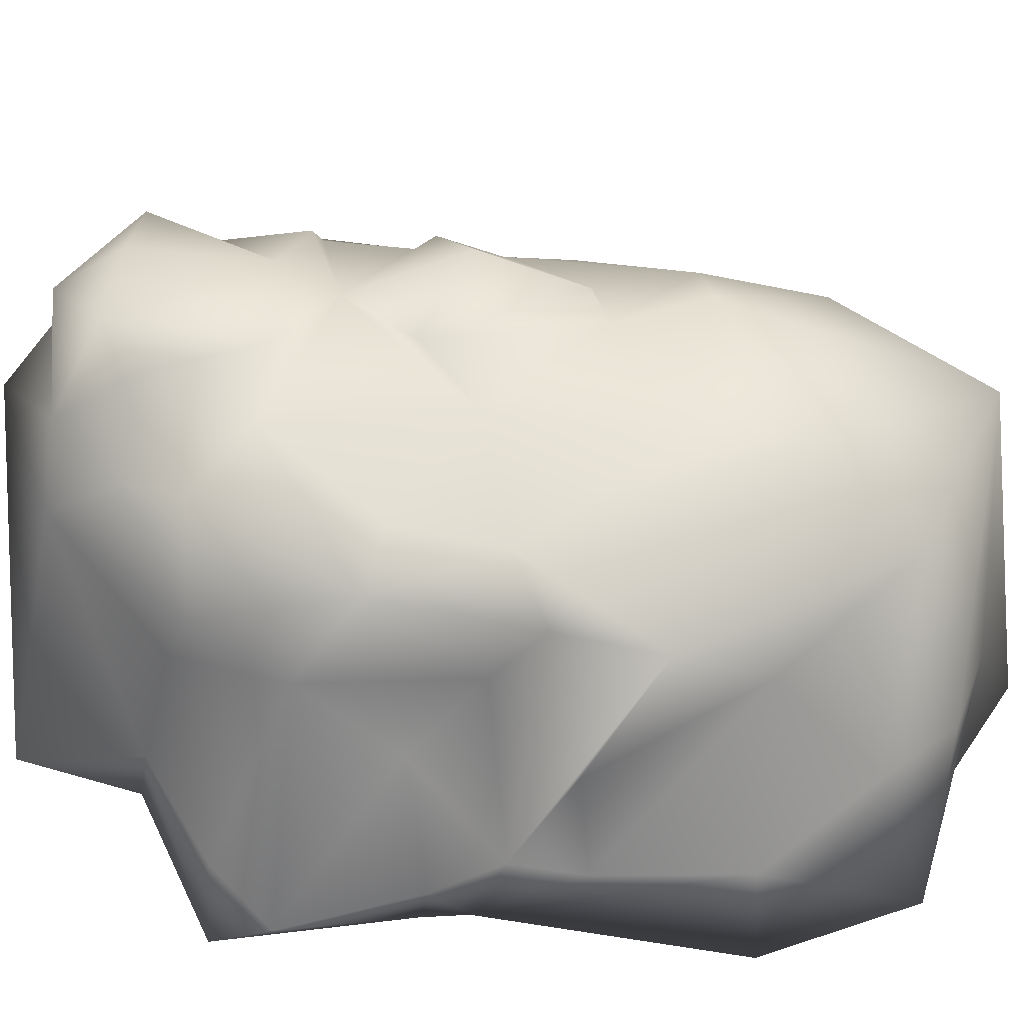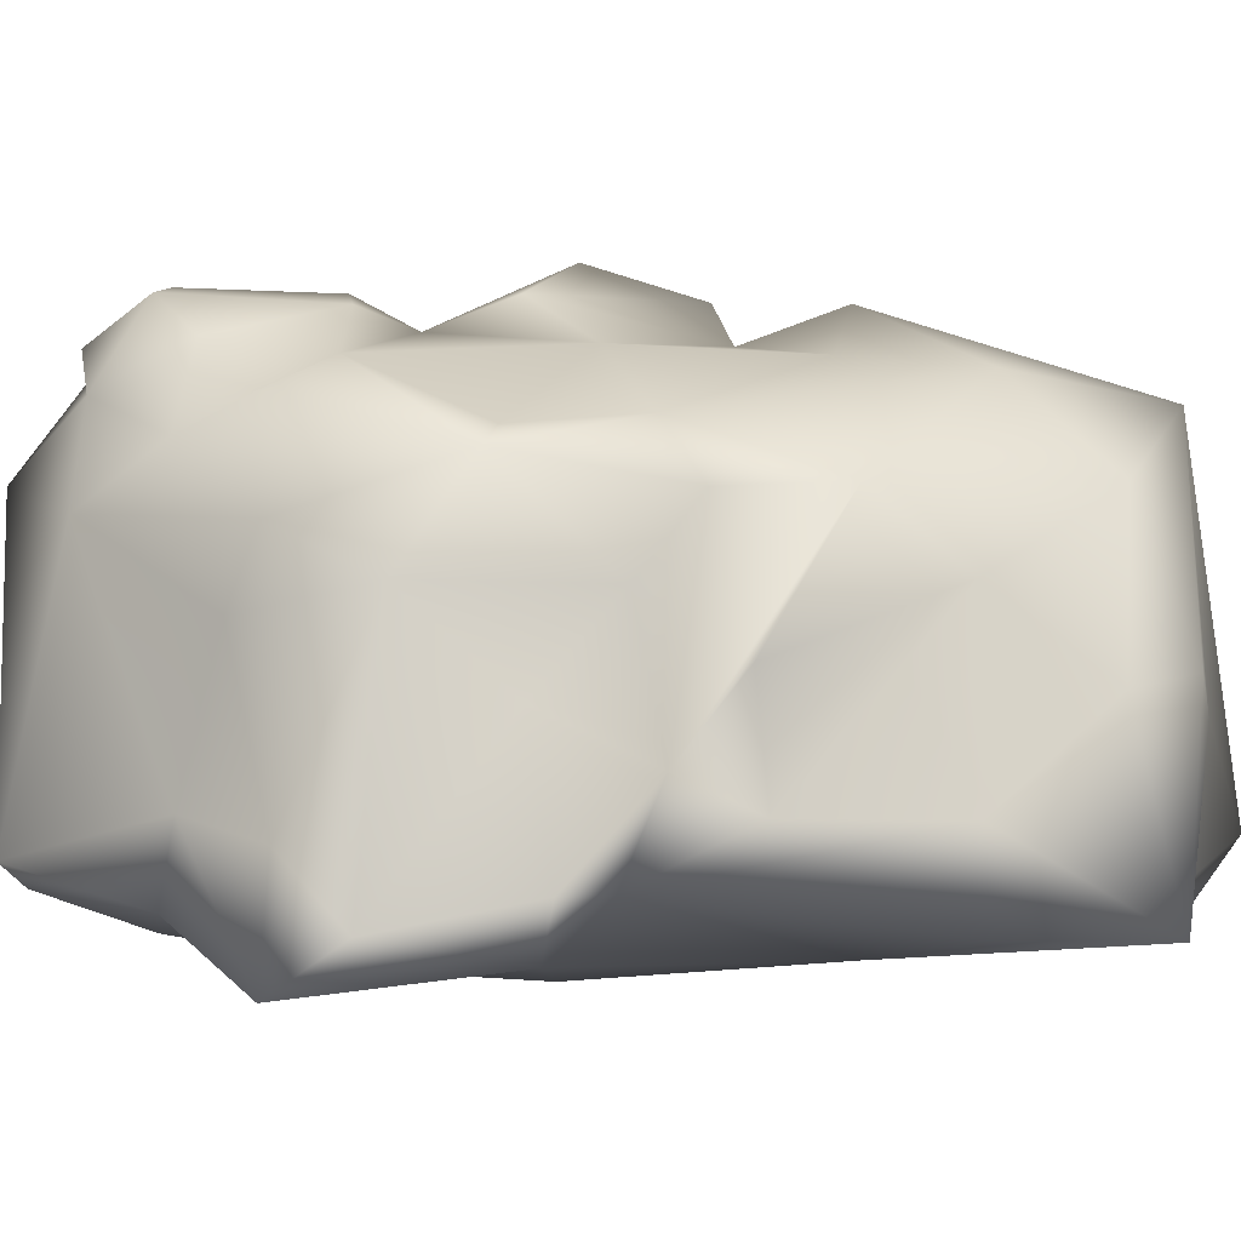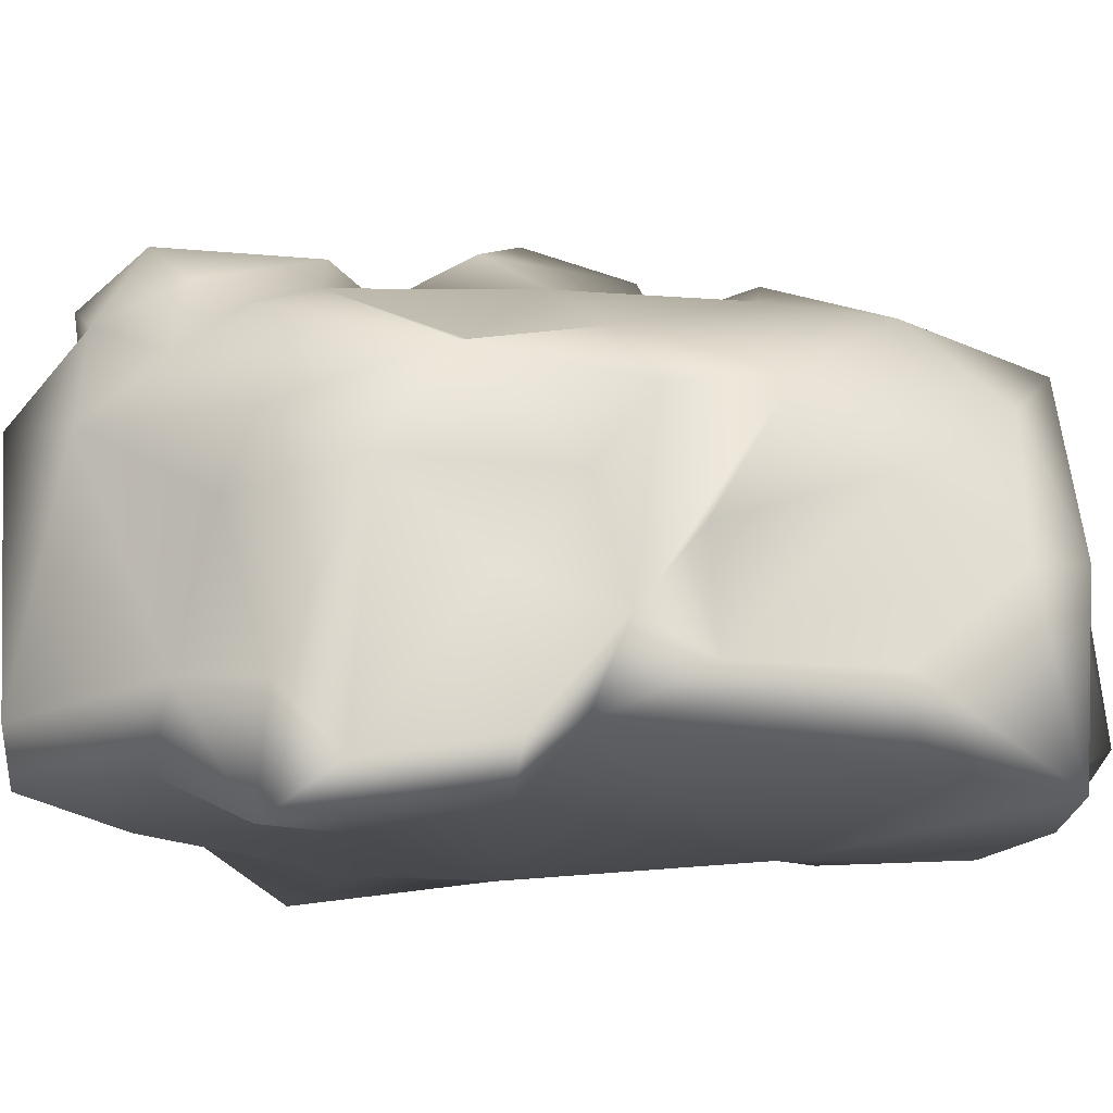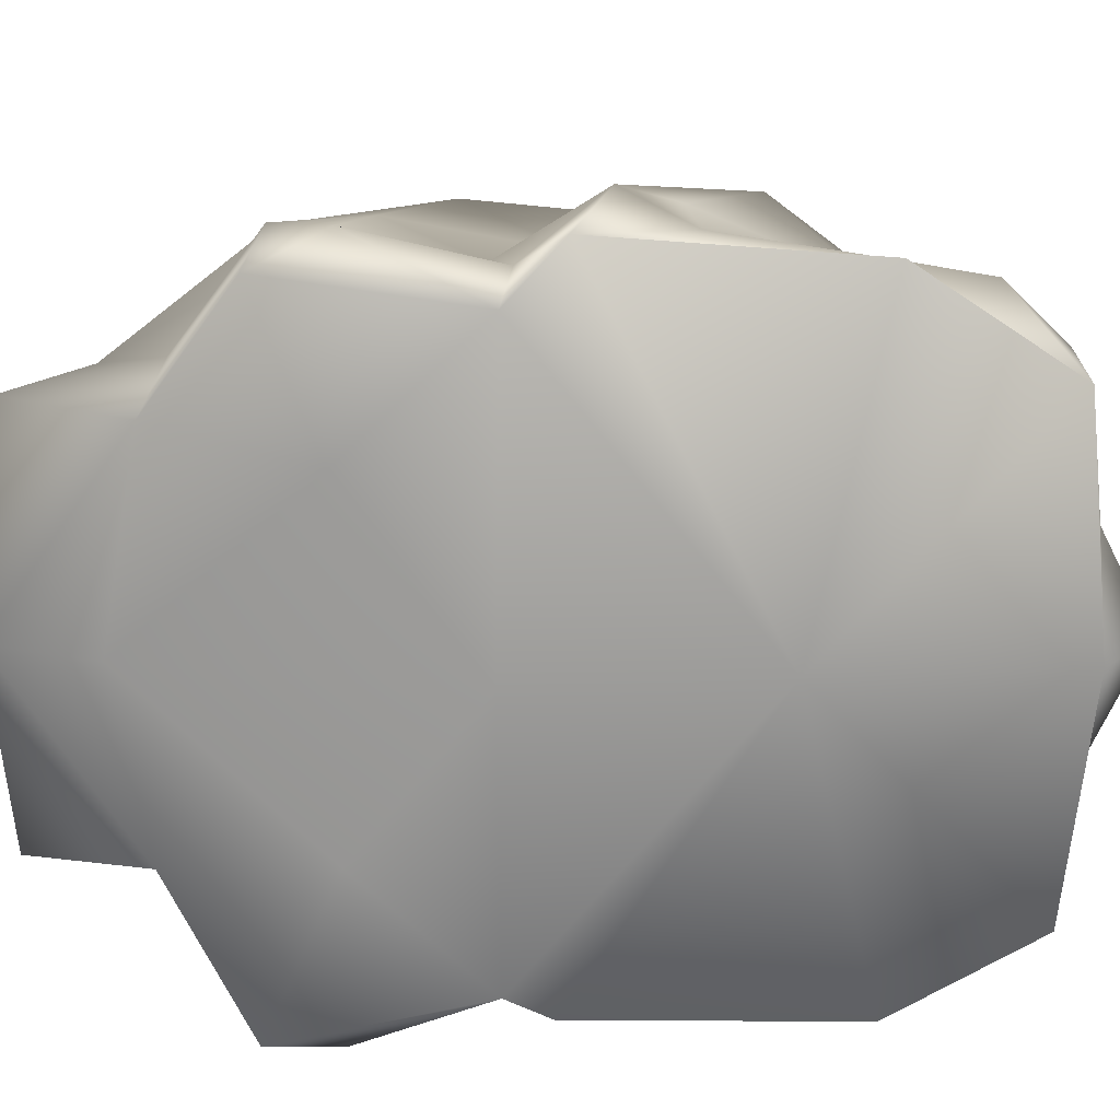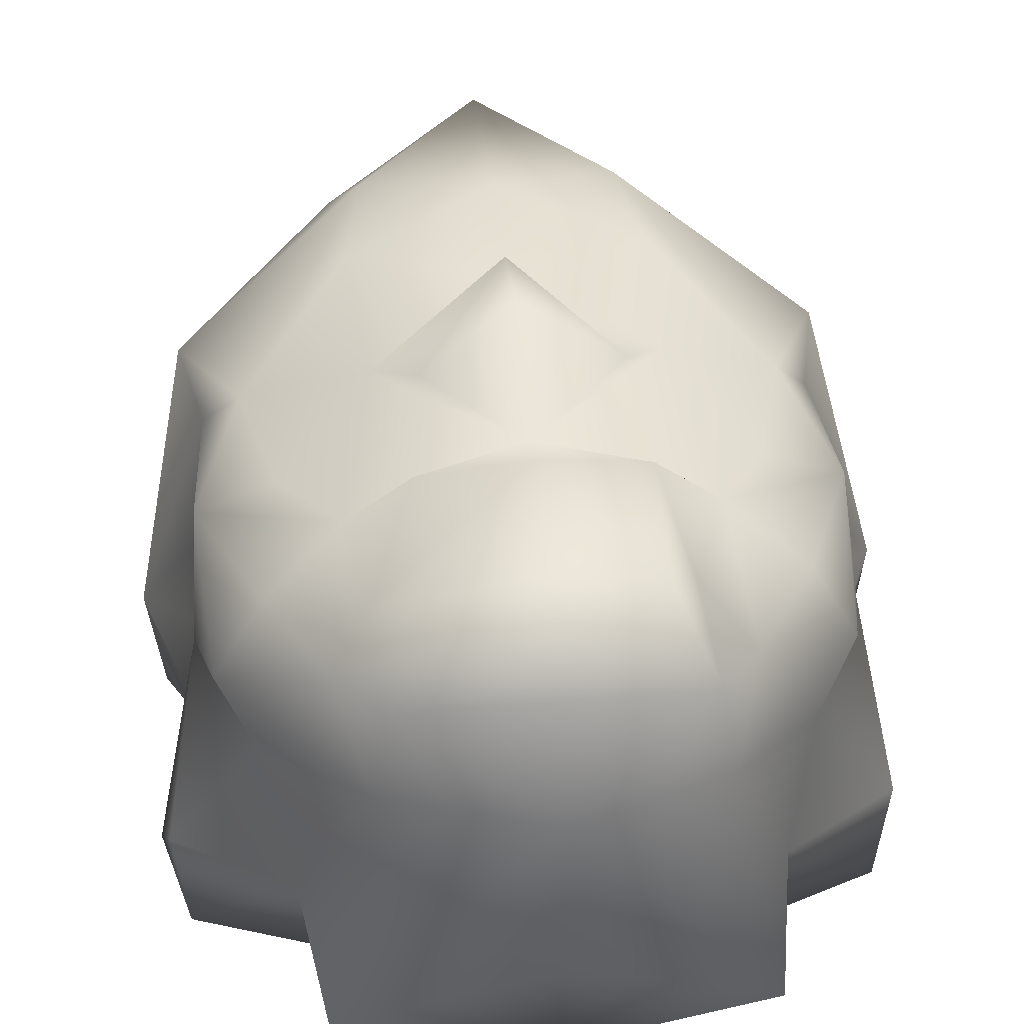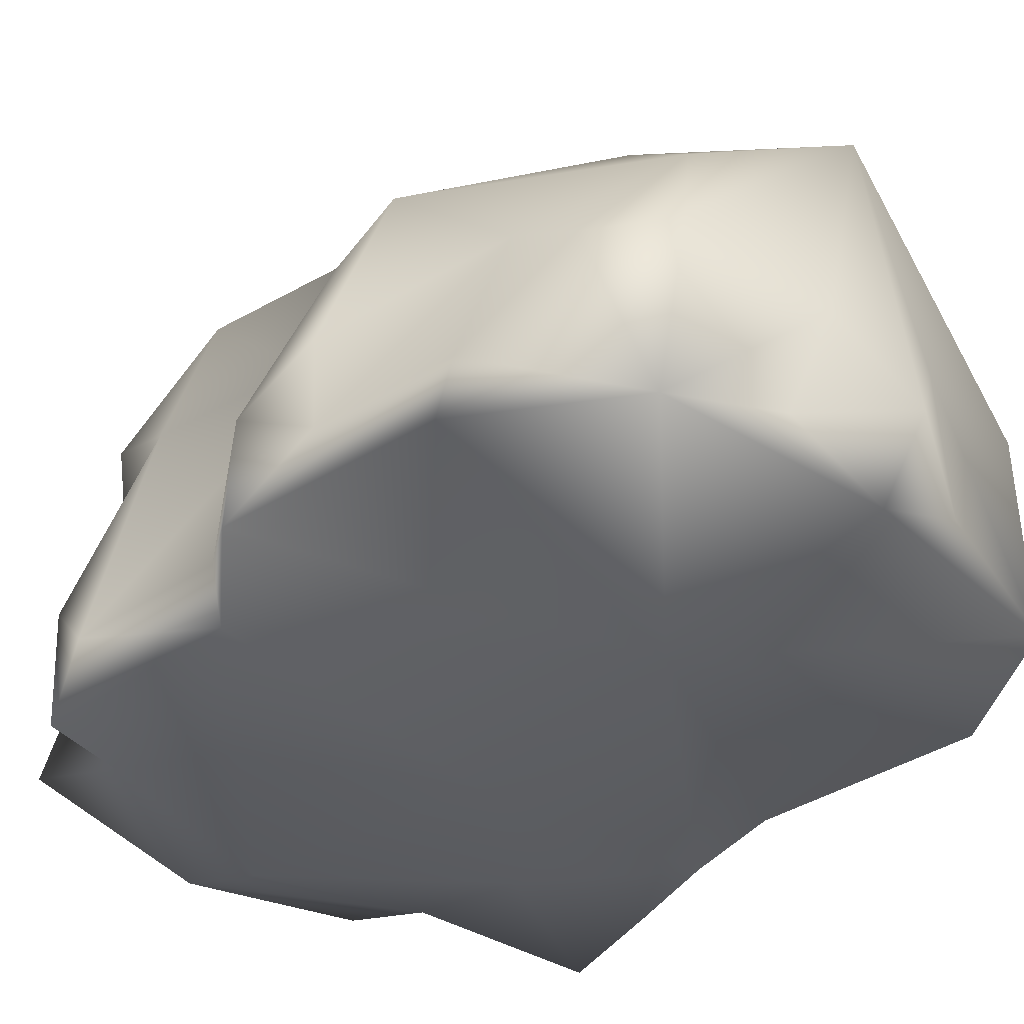
<metadata>
{"format":"obj","ext":"obj","renderer":"f3d","projection":"perspective","resolution":1024,"background":"white","views":[{"elev":34.9,"azim":96.9,"up":"+Y"},{"elev":-2.7,"azim":91.1,"up":"+Y"},{"elev":-12.3,"azim":87.0,"up":"+Y"},{"elev":-69.9,"azim":89.4,"up":"+Y"},{"elev":43.0,"azim":-5.2,"up":"+Y"},{"elev":-37.9,"azim":136.1,"up":"+Y"}]}
</metadata>
<code>
v  0.699 -0.349 0.4793
v  0.622 0.03031 0.3241
v  0.5093 -0.01661 0.5738
v  -0.6982 -0.3499 0.4795
v  -0.5086 -0.01683 0.5732
v  -0.6212 0.02984 0.3245
v  0.0004689 0.517 -0.148
v  -0.1827 0.5056 0.169
v  0.0004689 0.5841 0.06669
v  0.1954 0.5049 0.1501
v  0.702 -0.4175 -0.008175
v  0.0004689 -0.5483 -0.3904
v  0.685 -0.4818 -0.5339
v  0.0004689 -0.4947 -0.893
v  -0.4836 -0.4902 -0.8438
v  0.0004689 0.349 -0.9124
v  -0.1299 -0.1419 -0.9285
v  -0.4337 -0.09518 -0.8716
v  0.4361 -0.09834 -0.8719
v  0.1371 -0.1619 -0.9278
v  0.2595 0.3784 -0.5872
v  0.3171 0.1979 -0.7818
v  0.5928 0.1656 -0.1386
v  0.5598 0.02676 -0.025
v  0.7439 -0.2453 -0.08066
v  -0.2584 0.3785 -0.5868
v  -0.3184 0.1961 -0.7816
v  -0.5588 0.02636 -0.02532
v  -0.5917 0.165 -0.1387
v  -0.7439 -0.2484 -0.07804
v  -0.585 -0.1461 0.1261
v  -0.7254 -0.477 0.3594
v  0.7265 -0.4767 0.3604
v  0.5861 -0.1465 0.1269
v  -0.01246 -0.5841 0.1039
v  0.3476 -0.5452 0.373
v  0.0004689 -0.5064 0.7462
v  0.4613 -0.3072 0.6514
v  -0.352 -0.5435 0.3585
v  -0.4606 -0.3072 0.6513
v  0.5136 0.03707 -0.5329
v  0.6382 0.1697 -0.3569
v  0.6778 -0.09184 -0.2019
v  0.6419 -0.3147 -0.527
v  0.6854 -0.3115 -0.2236
v  0.6073 0.2249 0.188
v  0.3363 0.3933 0.4227
v  0.4513 0.2725 0.1738
v  0.2787 0.4155 0.02565
v  -0.6062 0.2248 0.1875
v  -0.4503 0.2724 0.1735
v  -0.334 0.394 0.4198
v  -0.2691 0.4185 0.0475
v  -0.7094 -0.4048 0.00138
v  -0.6631 -0.4832 -0.5533
v  -0.6385 0.169 -0.3533
v  -0.5151 0.03565 -0.5269
v  -0.6778 -0.09371 -0.2022
v  -0.6413 -0.3013 -0.5261
v  -0.6862 -0.3126 -0.2214
v  -0.2158 -0.3974 -0.8843
v  0.4862 -0.4947 -0.8412
v  0.0004689 0.4707 0.3243
v  0.0004689 0.219 1
v  0.4149 -0.3789 0.9256
v  0.3152 0.1481 0.839
v  -0.4135 -0.3751 0.9251
v  -0.3147 0.1463 0.8387
v  0.0004689 0.3854 0.8727
v  -0.2866 0.326 0.8148
v  0.279 0.3358 0.8196
v  0.5152 0.2813 -0.06386
v  -0.514 0.2814 -0.06438
v  -0.603 -0.524 0.09253
v  0.6062 -0.5261 0.1022
v  0.3986 -0.4576 0.6853
v  -0.397 -0.4605 0.6814
v  0.0004689 -0.4345 0.9606
v  0.1077 -0.2276 0.97
v  -0.1082 -0.231 0.9701
v  0.2539 0.4315 0.6519
v  0.2097 0.4864 0.4153
v  0.1979 0.5083 0.7309
v  -0.209 0.4863 0.4159
v  -0.3021 0.3967 0.6347
v  0.0004689 0.5338 0.4427
v  0.2975 0.3937 -0.3341
v  0.0004689 0.445 -0.1854
v  -0.2954 0.3944 -0.3327
v  -0.2029 0.5101 0.7408
v  0.6511 -0.4226 0.08105
v  -0.65 -0.4229 0.08152
v  0.5634 -0.127 -0.7421
v  0.5819 0.1191 0.5122
v  0.3713 0.2635 0.6749
v  0.4808 0.3198 0.5286
v  -0.3697 0.2642 0.6752
v  -0.5817 0.1201 0.5113
v  -0.4793 0.3207 0.5277
v  -0.5634 -0.1277 -0.7408
v  0.0004689 0.5151 -0.3765
v  0.2194 -0.4093 -0.8851
v  0.6731 -0.5719 0.5001
v  -0.6746 -0.5683 0.4995
v  0.0004689 -0.3445 -1
v  0.0004689 -0.2807 0.909
v  0.0004689 0.4448 0.8798
v  0.0004689 0.545 0.7311
g SnakeTailw_Low_SnakeTailw_Low
f 1 2 3
f 4 5 6
f 7 8 9
f 7 9 10
f 11 12 13
f 14 12 15
f 16 17 18
f 16 19 20
f 21 22 16
f 23 24 25
f 26 16 27
f 28 29 30
f 31 32 6
f 33 34 2
f 35 36 37
f 38 1 3
f 39 35 37
f 40 5 4
f 41 42 43
f 44 41 45
f 23 46 24
f 47 48 49
f 50 29 28
f 51 52 53
f 54 55 12
f 56 57 58
f 15 18 17
f 59 60 57
f 15 61 14
f 20 19 62
f 63 47 49
f 64 65 66
f 53 52 63
f 67 64 68
f 64 69 70
f 64 71 69
f 22 21 42
f 48 72 49
f 56 26 27
f 53 73 51
f 54 12 74
f 75 12 11
f 36 76 37
f 38 66 65
f 37 77 39
f 68 40 67
f 78 76 65
f 64 79 65
f 77 78 67
f 67 80 64
f 42 21 72
f 23 25 42
f 73 26 56
f 30 29 56
f 81 82 83
f 66 38 3
f 84 85 86
f 40 68 5
f 49 72 87
f 87 88 49
f 89 73 53
f 88 89 53
f 35 75 36
f 12 75 35
f 74 35 39
f 12 35 74
f 90 86 85
f 82 86 83
f 25 34 91
f 91 34 33
f 92 31 30
f 31 92 32
f 8 63 9
f 63 10 9
f 44 62 93
f 62 13 12
f 66 94 95
f 46 96 94
f 68 97 98
f 98 99 50
f 44 93 41
f 19 16 22
f 57 100 59
f 27 16 18
f 46 2 24
f 46 94 2
f 6 50 28
f 50 6 98
f 41 93 22
f 41 22 42
f 100 57 27
f 56 27 57
f 94 66 3
f 2 94 3
f 5 68 98
f 98 6 5
f 11 25 91
f 11 44 45
f 54 92 30
f 60 55 54
f 16 26 101
f 21 16 101
f 95 71 66
f 66 71 64
f 70 97 68
f 64 70 68
f 89 88 101
f 88 87 101
f 24 34 25
f 24 2 34
f 31 28 30
f 6 28 31
f 102 62 14
f 14 62 12
f 19 22 93
f 19 93 62
f 100 27 18
f 15 100 18
f 63 86 82
f 86 63 84
f 36 103 76
f 36 75 103
f 39 77 104
f 104 74 39
f 105 102 14
f 105 16 20
f 61 105 14
f 17 16 105
f 96 46 47
f 95 47 81
f 52 50 99
f 52 97 85
f 100 15 59
f 55 15 12
f 103 1 38
f 103 75 33
f 40 4 104
f 74 104 32
f 63 49 10
f 88 10 49
f 63 8 53
f 7 53 8
f 76 103 38
f 76 38 65
f 77 40 104
f 67 40 77
f 87 21 101
f 72 21 87
f 26 89 101
f 26 73 89
f 13 44 11
f 62 44 13
f 95 96 47
f 96 95 94
f 99 97 52
f 97 99 98
f 79 78 65
f 64 106 79
f 80 67 78
f 106 64 80
f 45 41 43
f 25 11 45
f 58 57 60
f 54 30 60
f 47 63 82
f 47 82 81
f 52 84 63
f 52 85 84
f 79 106 78
f 106 80 78
f 1 33 2
f 33 1 103
f 4 6 32
f 4 32 104
f 72 46 23
f 23 42 72
f 73 29 50
f 56 29 73
f 71 81 83
f 81 71 95
f 70 90 85
f 70 85 97
f 78 77 37
f 78 37 76
f 72 48 46
f 48 47 46
f 51 73 50
f 52 51 50
f 60 59 55
f 55 59 15
f 107 90 70
f 107 71 83
f 11 91 75
f 33 75 91
f 54 74 92
f 92 74 32
f 83 108 107
f 83 86 108
f 108 90 107
f 86 90 108
f 7 88 53
f 88 7 10
f 25 43 42
f 43 25 45
f 30 56 58
f 30 58 60
f 107 70 69
f 71 107 69
f 61 17 105
f 15 17 61
f 105 20 102
f 20 62 102

</code>
